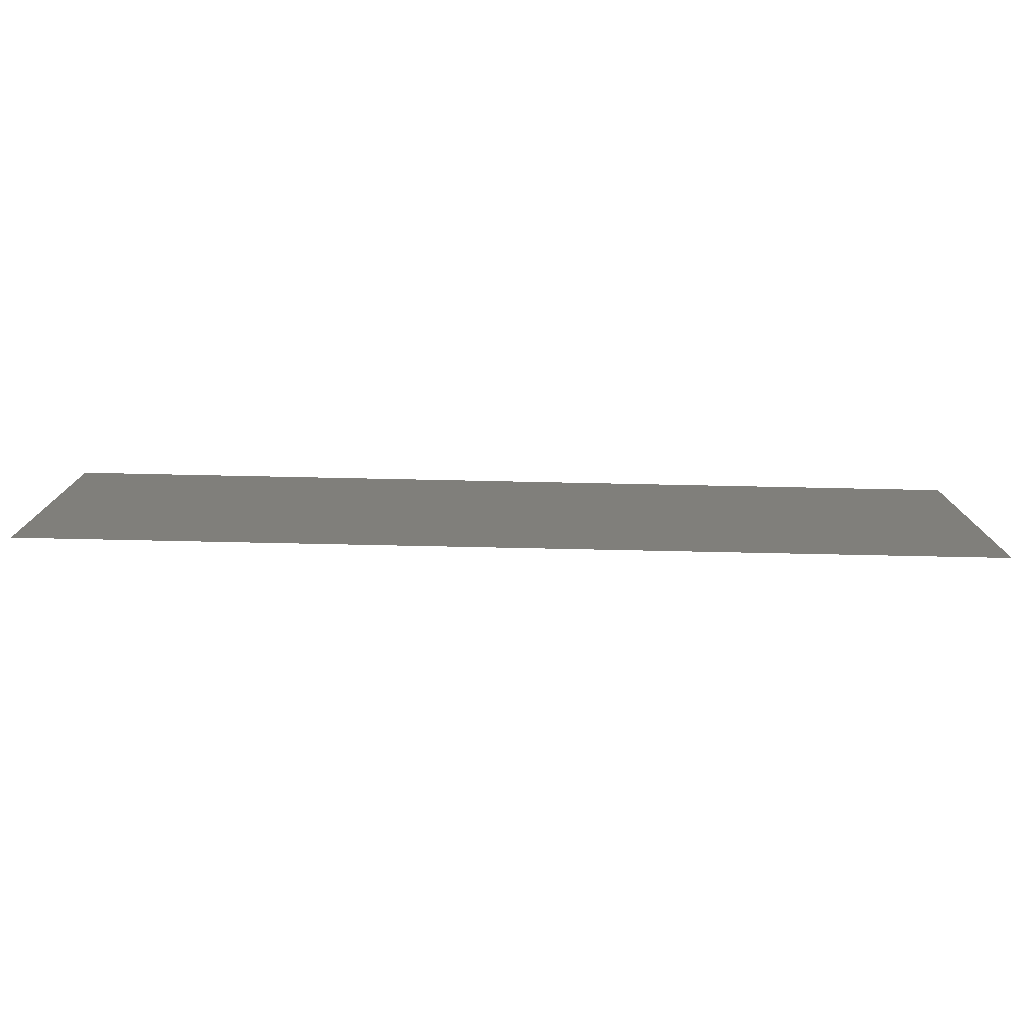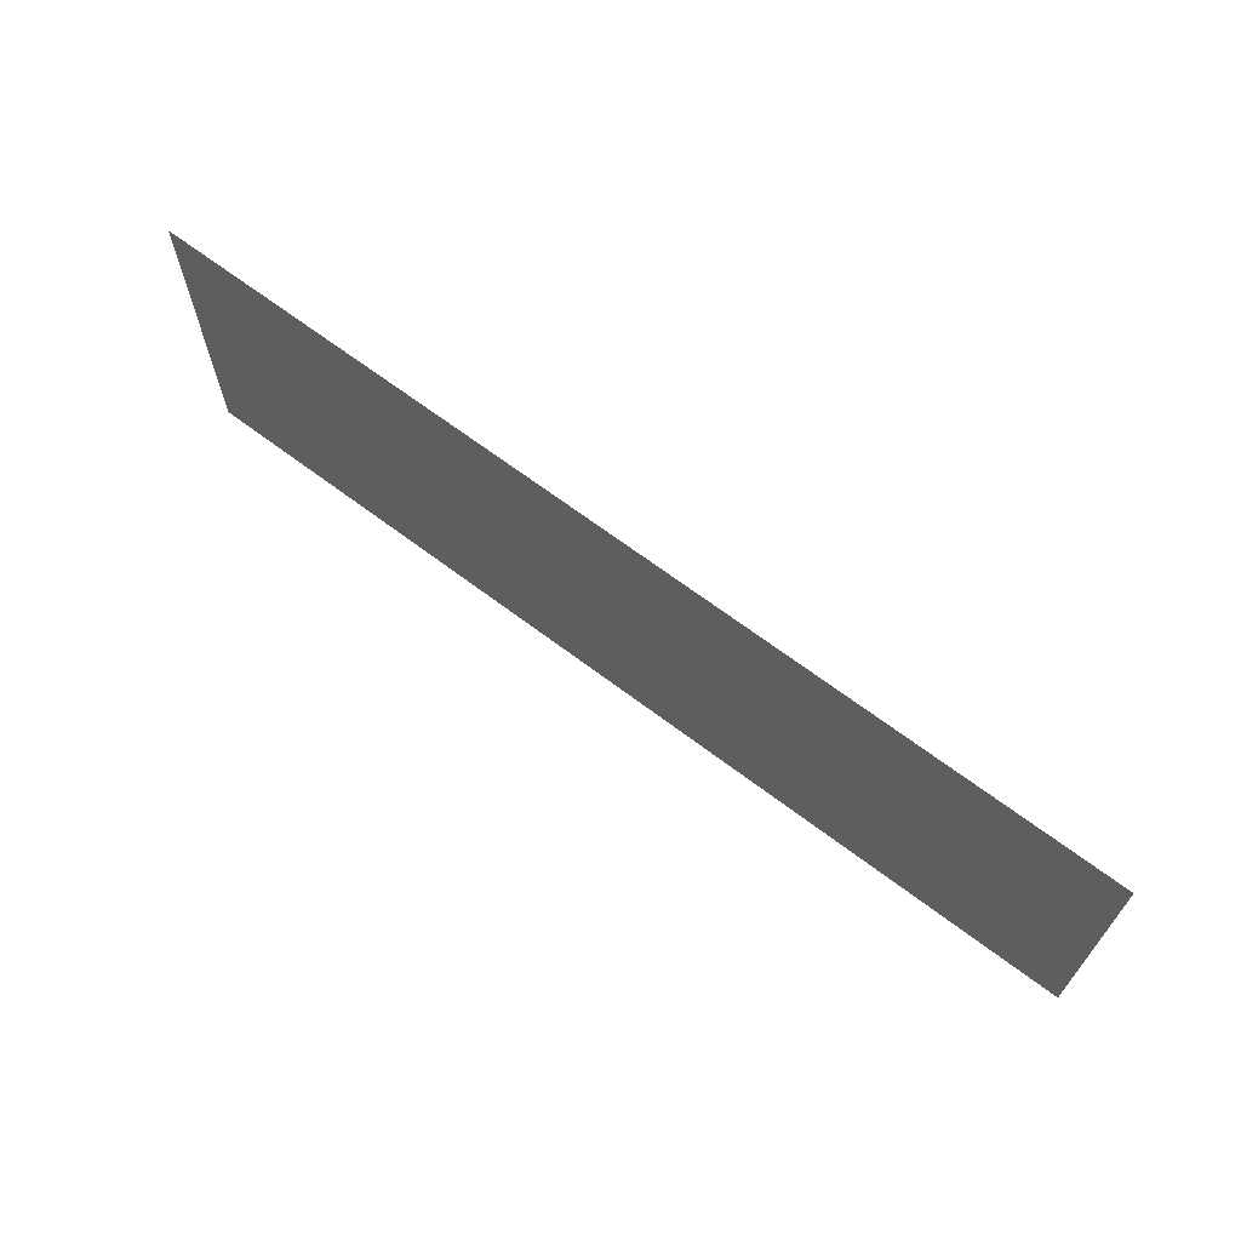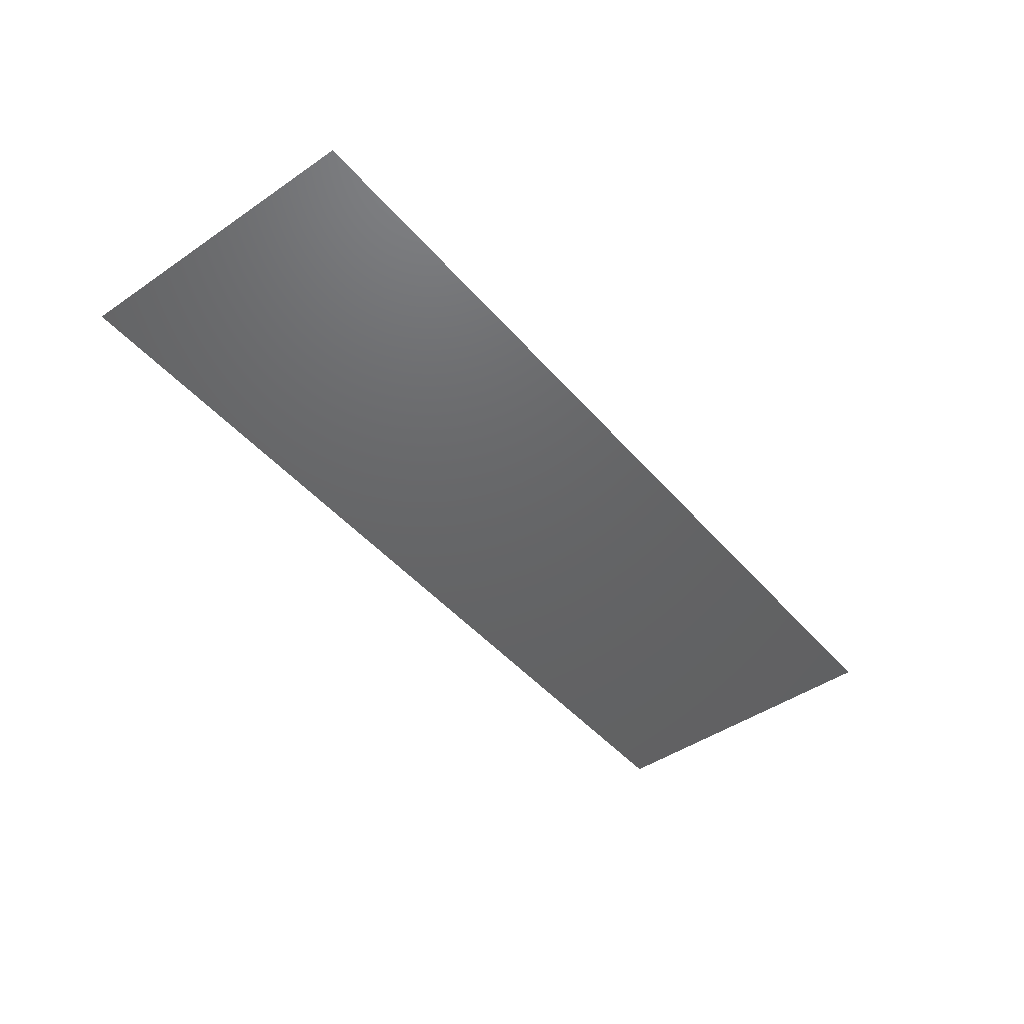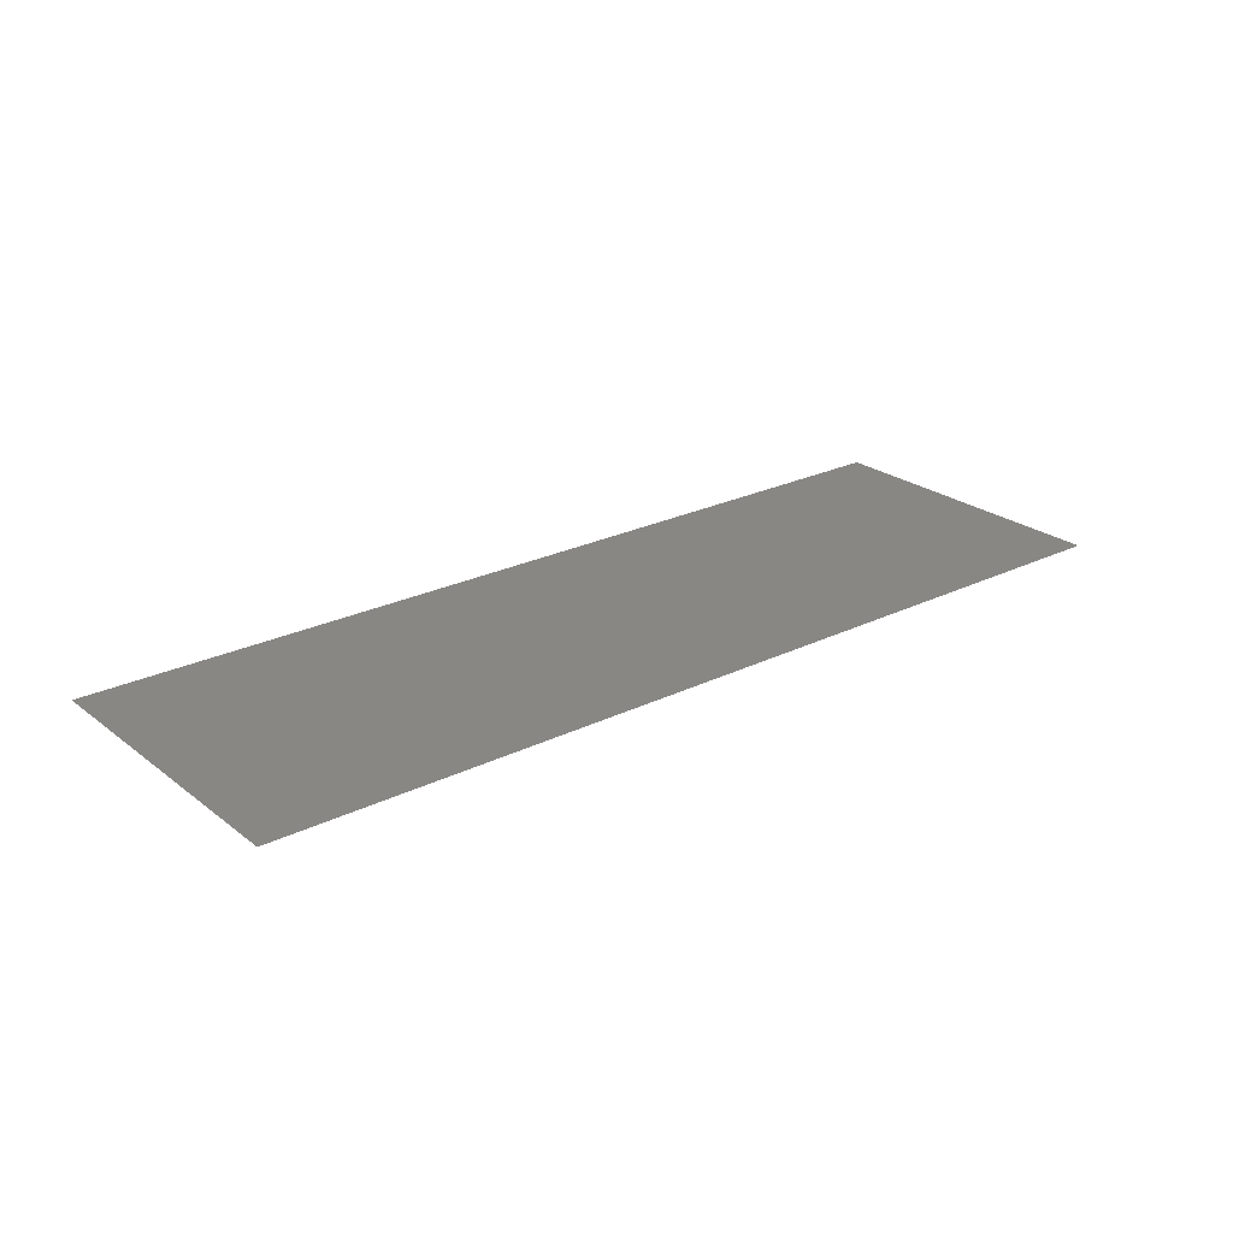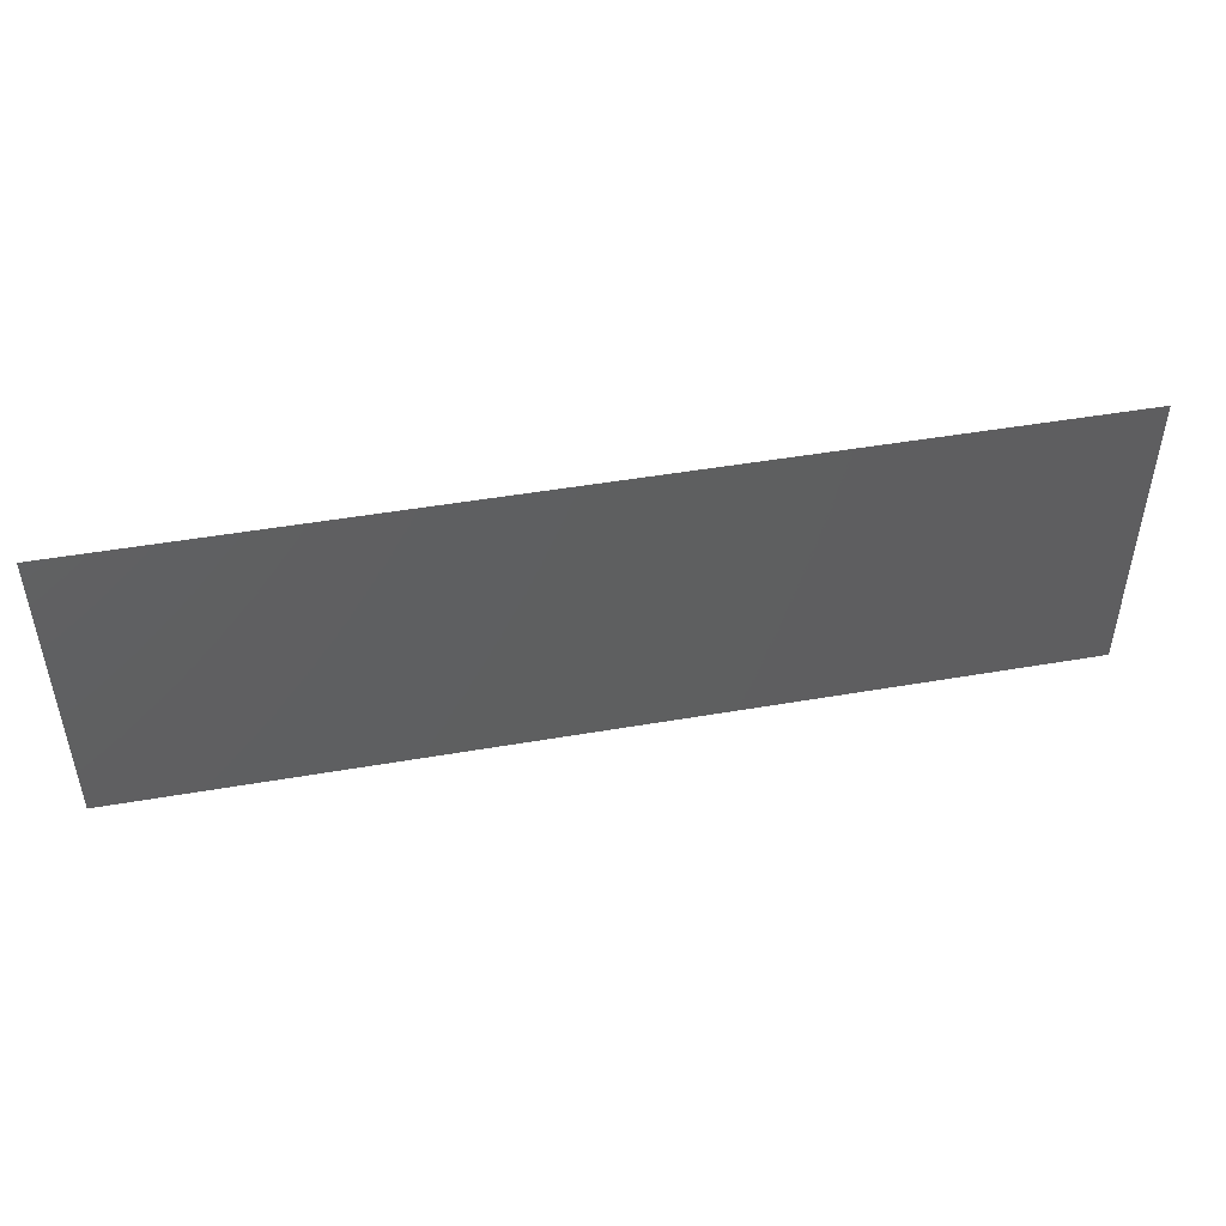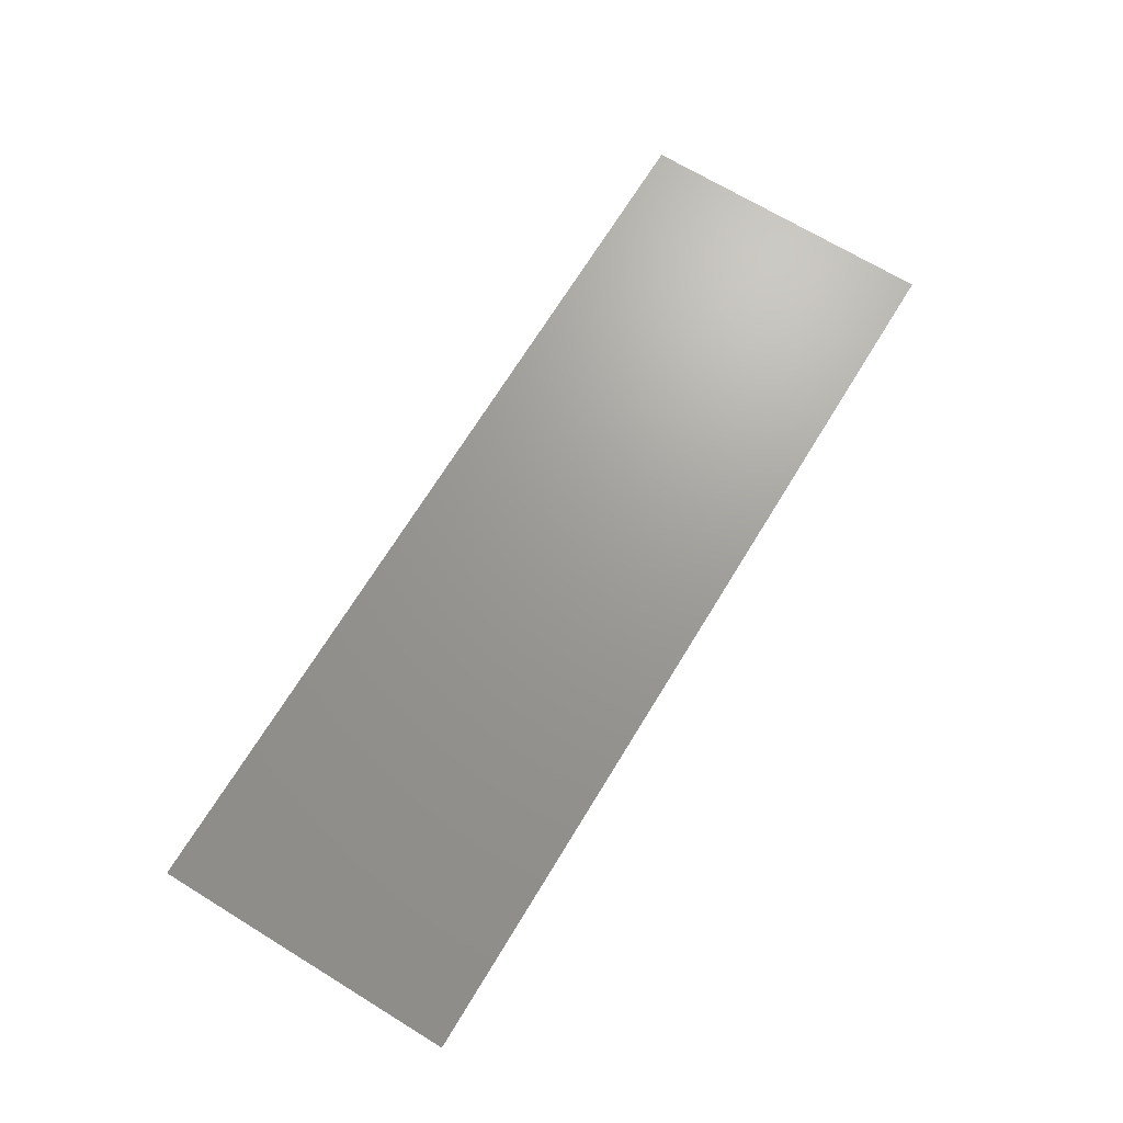
<metadata>
{"format":"stl","ext":"stl","renderer":"f3d","projection":"perspective","resolution":1024,"background":"white","views":[{"elev":-77.6,"azim":-1.2,"up":"+Y"},{"elev":66.7,"azim":-142.8,"up":"+Y"},{"elev":-46.1,"azim":-51.9,"up":"+Z"},{"elev":24.3,"azim":-38.9,"up":"+Z"},{"elev":47.8,"azim":169.0,"up":"+Y"},{"elev":69.3,"azim":-58.6,"up":"+Z"}]}
</metadata>
<code>
# stl→obj: 4 verts, 2 faces
v 2.495 8.004 1
v 17.49 8.004 1
v 17.49 3.004 1
v 2.495 3.004 1
f 1 2 3
f 1 3 4

</code>
